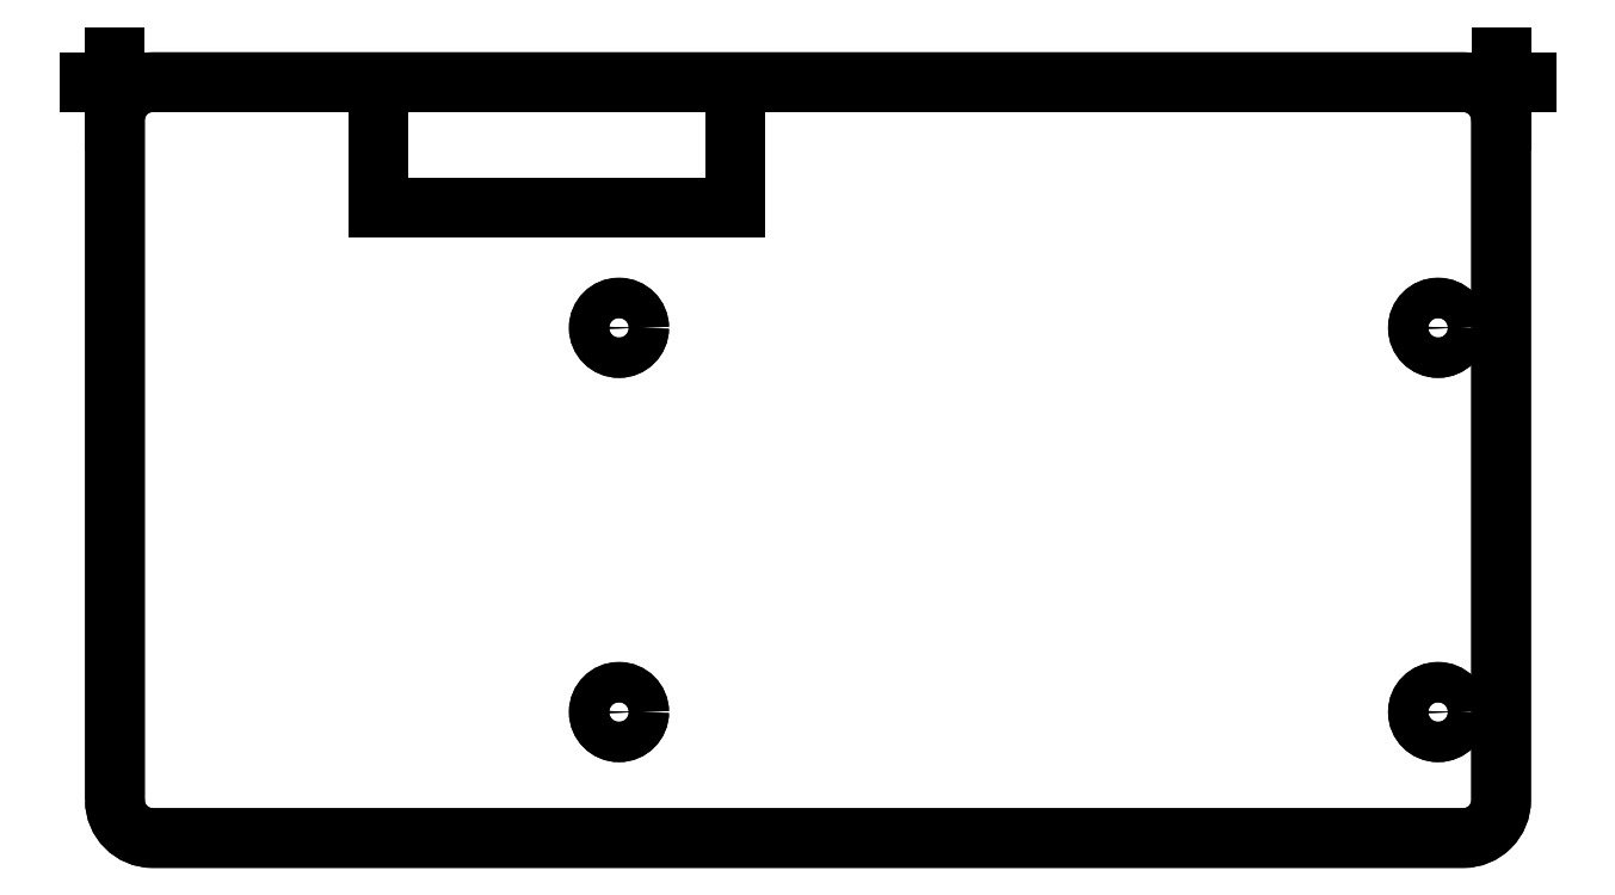
<metadata>
{"format":"dxf","ext":"dxf","renderer":"ezdxf+matplotlib","layout":"modelspace","background":"white","min_lineweight":24,"dpi":150}
</metadata>
<code>
0
SECTION
2
ENTITIES
0
LWPOLYLINE
8
0
90
8
70
1
43
0
10
-171.5
20
15.25
42
0.4142
10
-168.5
20
12.25
10
-64.5
20
12.25
42
0.4142
10
-61.5
20
15.25
10
-61.5
20
69.25
42
0.4142
10
-64.5
20
72.25
10
-168.5
20
72.25
42
0.4142
10
-171.5
20
69.25
0
CIRCLE
8
0
10
-66.5
20
22.25
30
0
40
1.6
210
1.11e-16
220
1.799e-61
230
1
0
CIRCLE
8
0
10
-131.5
20
22.25
30
0
40
1.6
210
1.11e-16
220
1.799e-61
230
1
0
CIRCLE
8
0
10
-66.5
20
52.75
30
0
40
1.6
210
1.11e-16
220
1.799e-61
230
1
0
CIRCLE
8
0
10
-131.5
20
52.75
30
0
40
1.6
210
1.11e-16
220
1.799e-61
230
1
0
CIRCLE
8
0
10
-66.5
20
22.25
30
0
40
1.6
210
1.11e-16
220
4.379e-47
230
1
0
LWPOLYLINE
8
0
90
8
70
1
43
0
10
-61.5
20
69.25
42
0.4142
10
-64.5
20
72.25
10
-168.5
20
72.25
42
0.4142
10
-171.5
20
69.25
10
-171.5
20
15.25
42
0.4142
10
-168.5
20
12.25
10
-64.5
20
12.25
42
0.4142
10
-61.5
20
15.25
0
LINE
8
0
10
-168.5
20
72.25
30
8.882e-15
11
-173.5
21
72.25
31
8.882e-15
0
LINE
8
0
10
-61.5
20
69.25
30
8.882e-15
11
-61.5
21
74.25
31
8.059e-15
0
LINE
8
0
10
-64.5
20
72.25
30
8.882e-15
11
-59.5
21
72.25
31
8.882e-15
0
LINE
8
0
10
-171.5
20
69.25
30
2.698e-14
11
-171.5
21
74.25
31
2.698e-14
0
LINE
8
0
10
-61.5
20
72.25
30
8.882e-15
11
-122.3
21
72.25
31
8.882e-15
0
CIRCLE
8
0
10
-131.5
20
22.25
30
1.776e-14
40
1.6
210
1.11e-16
220
4.379e-47
230
1
0
CIRCLE
8
0
10
-66.5
20
52.75
30
0
40
1.6
210
1.11e-16
220
4.379e-47
230
1
0
LINE
8
0
10
-152.2
20
72.25
30
8.882e-15
11
-123.9
21
72.25
31
8.882e-15
0
CIRCLE
8
0
10
-131.5
20
52.75
30
1.776e-14
40
1.6
210
1.11e-16
220
4.379e-47
230
1
0
LINE
8
0
10
-171.5
20
72.25
30
2.698e-14
11
-150.6
21
72.25
31
2.698e-14
0
LWPOLYLINE
8
0
90
4
70
1
43
0
10
-150.6
20
72.25
10
-122.3
20
72.25
10
-122.3
20
62.25
10
-150.6
20
62.25
0
ENDSEC
0
EOF

</code>
